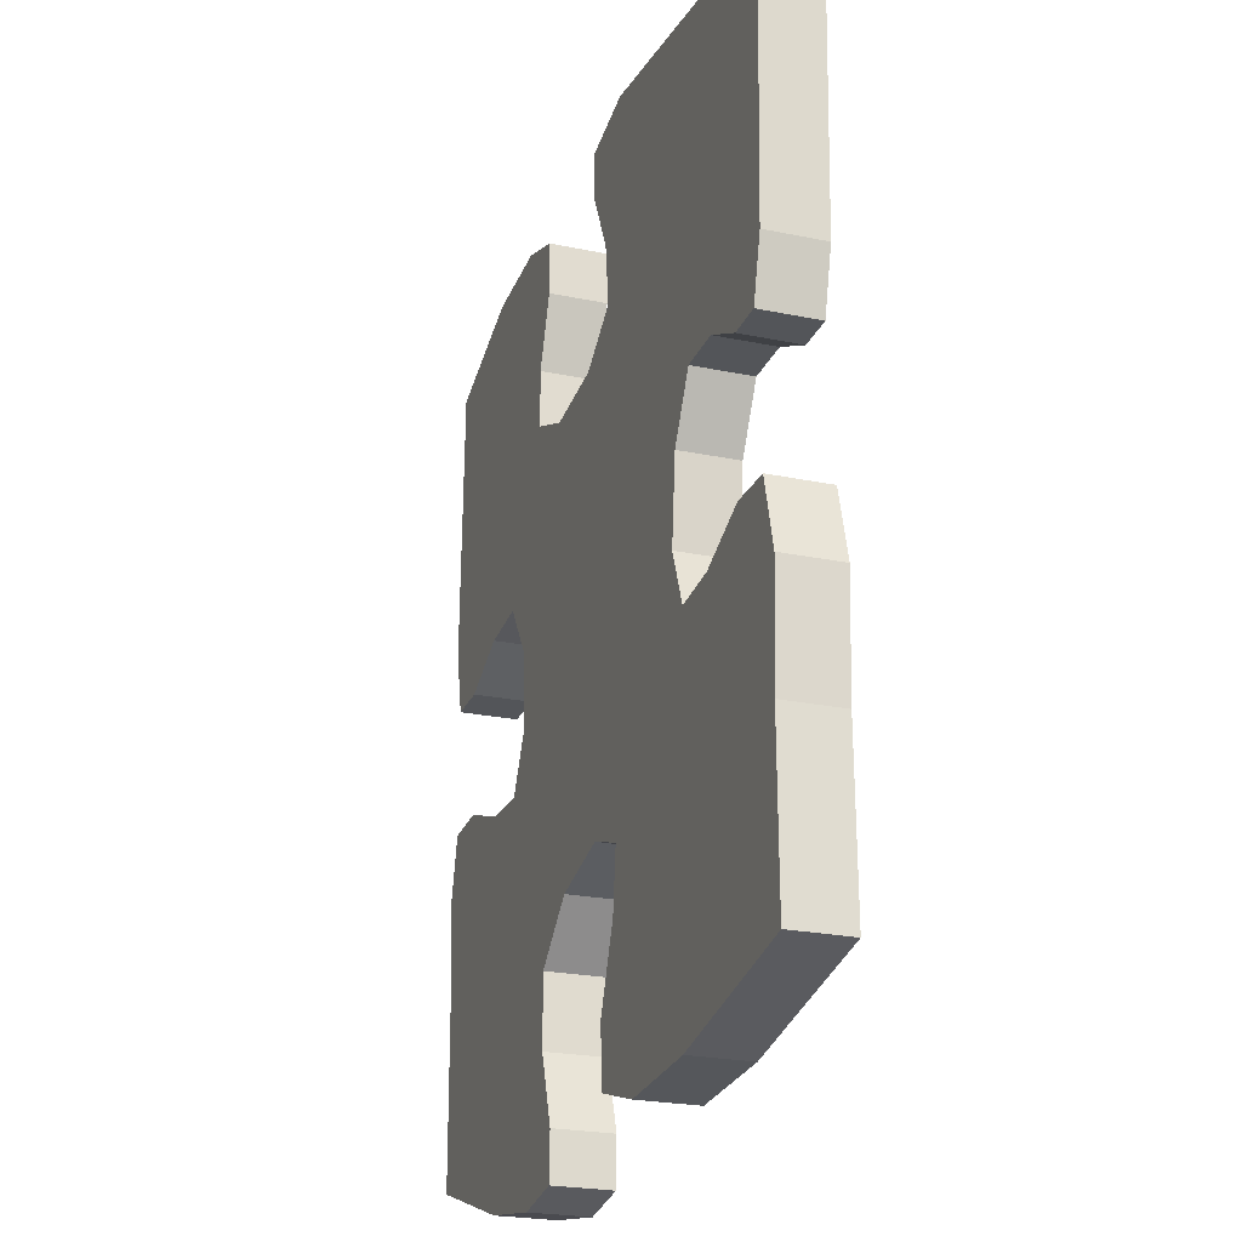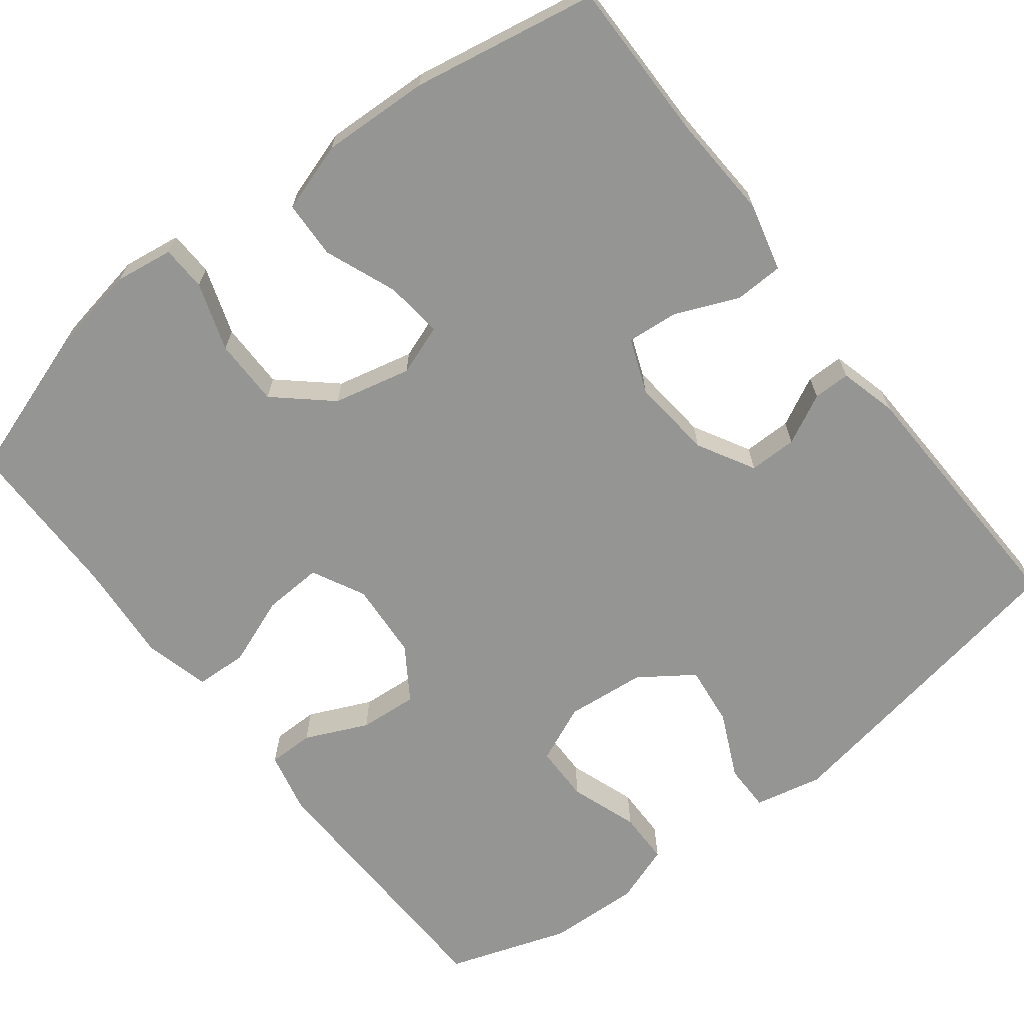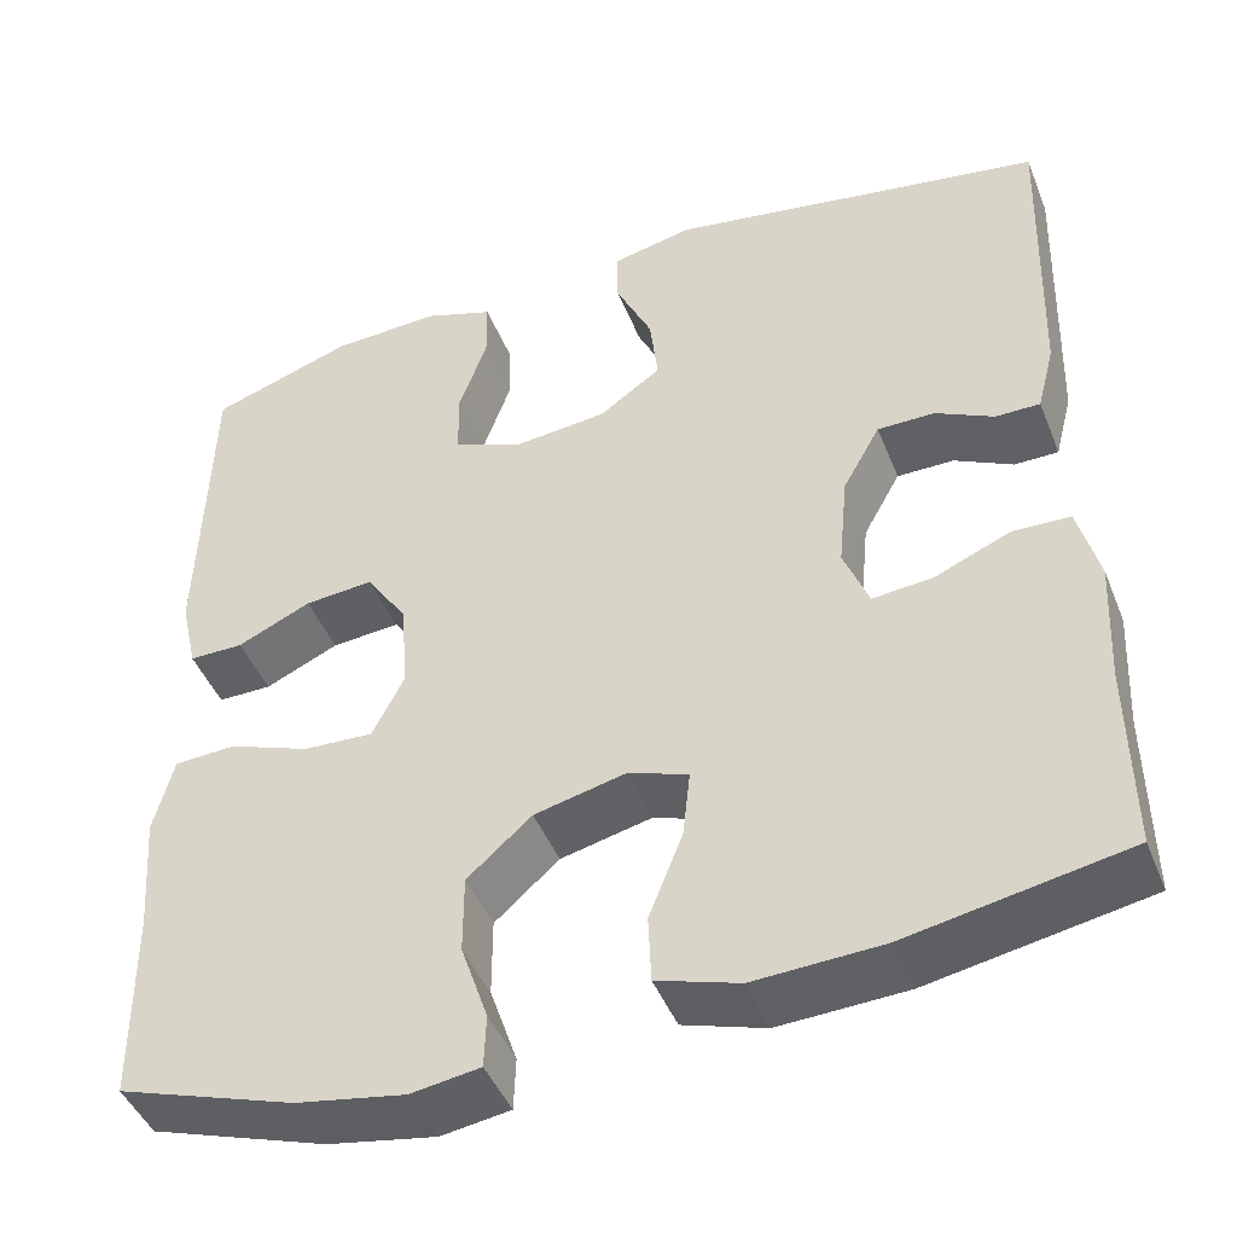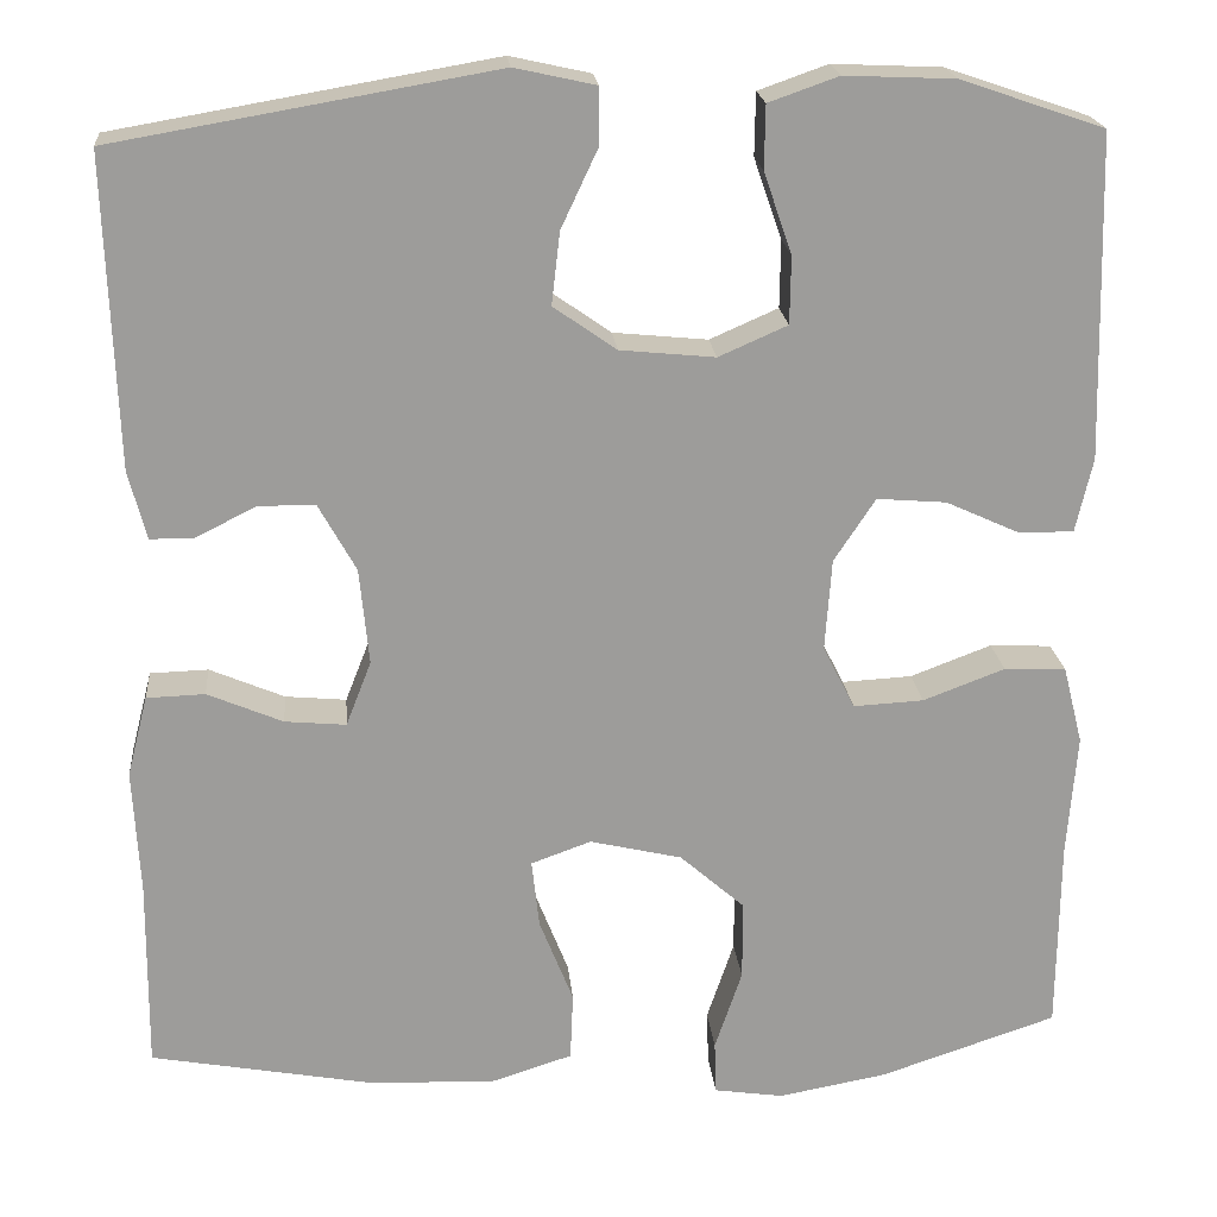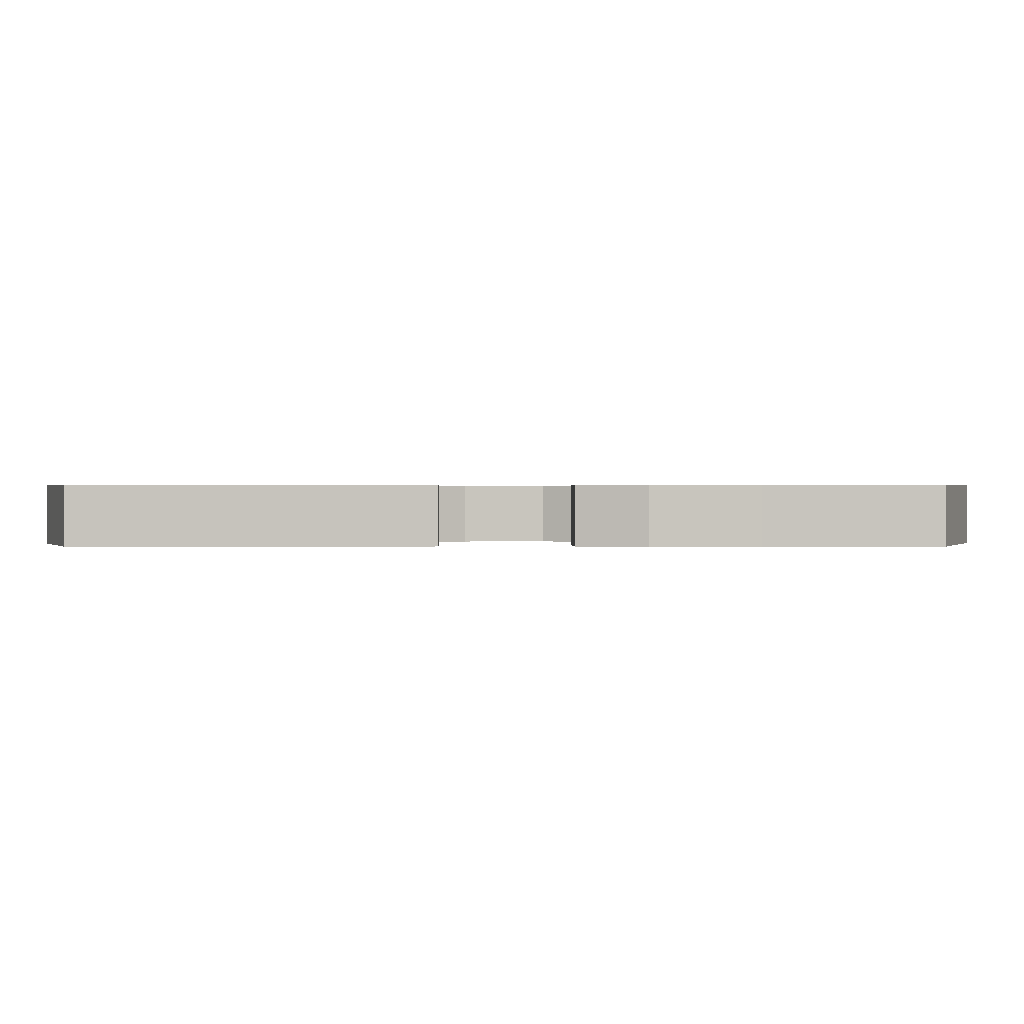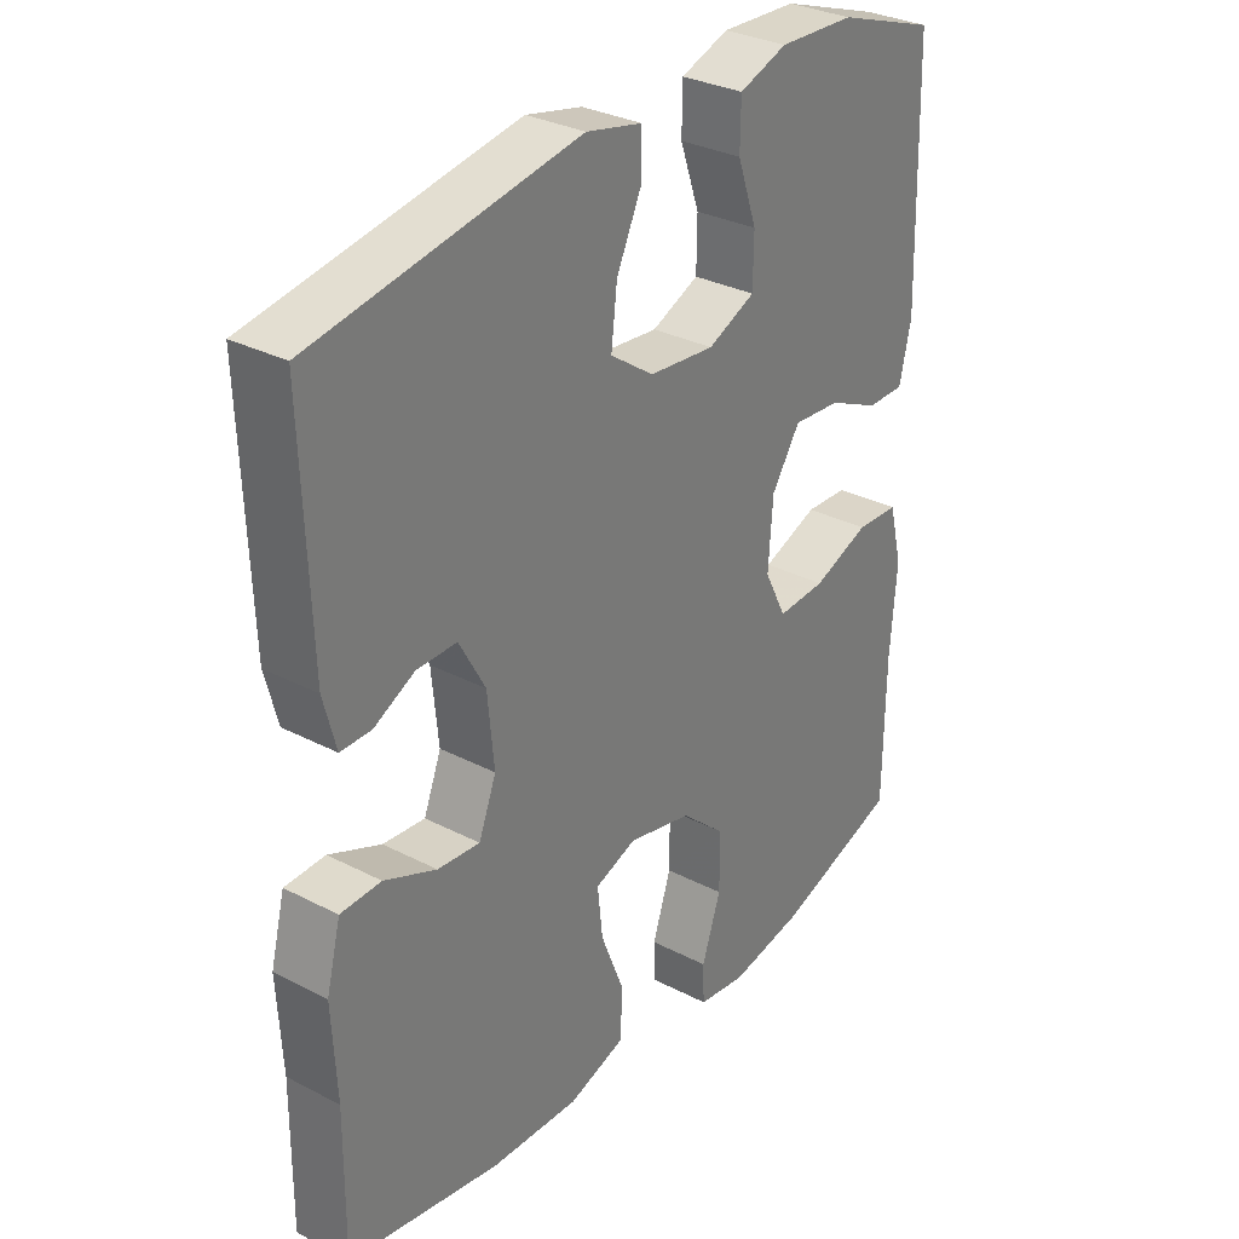
<metadata>
{"format":"obj","ext":"obj","renderer":"f3d","projection":"perspective","resolution":1024,"background":"white","views":[{"elev":-24.2,"azim":-108.9,"up":"+Z"},{"elev":-67.4,"azim":-142.2,"up":"+Y"},{"elev":-45.4,"azim":-158.8,"up":"+Z"},{"elev":20.3,"azim":-5.2,"up":"+Z"},{"elev":0.5,"azim":90.2,"up":"+Y"},{"elev":31.3,"azim":-53.6,"up":"+Z"}]}
</metadata>
<code>
v 0.5 0.07 -0.5
v 0.311 0.07 -0.563
v 0.195 0.07 -0.584
v 0.121 0.07 -0.573
v 0.119 0.07 -0.516
v 0.148 0.07 -0.43
v 0.148 0.07 -0.345
v 0.079 0.07 -0.284
v -0.019 0.07 -0.261
v -0.083 0.07 -0.284
v -0.075 0.07 -0.357
v -0.039 0.07 -0.448
v -0.042 0.07 -0.521
v -0.13 0.07 -0.549
v -0.266 0.07 -0.543
v -0.5 0.07 -0.5
v -0.498 0.07 -0.297
v -0.505 0.07 -0.163
v -0.483 0.07 -0.077
v -0.421 0.07 -0.075
v -0.341 0.07 -0.109
v -0.276 0.07 -0.115
v -0.249 0.07 -0.046
v -0.259 0.07 0.057
v -0.299 0.07 0.129
v -0.36 0.07 0.129
v -0.423 0.07 0.097
v -0.47 0.07 0.097
v -0.489 0.07 0.17
v -0.5 0.07 0.5
v -0.095 0.07 0.57
v -0.009 0.07 0.551
v -0.009 0.07 0.491
v -0.048 0.07 0.408
v -0.057 0.07 0.331
v 0.01 0.07 0.284
v 0.111 0.07 0.274
v 0.184 0.07 0.306
v 0.185 0.07 0.378
v 0.155 0.07 0.464
v 0.156 0.07 0.531
v 0.23 0.07 0.557
v 0.347 0.07 0.552
v 0.5 0.07 0.5
v 0.509 0.07 0.155
v 0.491 0.07 0.076
v 0.433 0.07 0.076
v 0.354 0.07 0.112
v 0.28 0.07 0.118
v 0.236 0.07 0.051
v 0.229 0.07 -0.047
v 0.263 0.07 -0.114
v 0.338 0.07 -0.11
v 0.425 0.07 -0.077
v 0.491 0.07 -0.08
v 0.512 0.07 -0.163
v 0.502 0.07 -0.292
v 0.5 0 -0.5
v 0.311 0 -0.563
v 0.195 0 -0.584
v 0.121 0 -0.573
v 0.119 0 -0.516
v 0.148 0 -0.43
v 0.148 0 -0.345
v 0.079 0 -0.284
v -0.019 0 -0.261
v -0.083 0 -0.284
v -0.075 0 -0.357
v -0.039 0 -0.448
v -0.042 0 -0.521
v -0.13 0 -0.549
v -0.266 0 -0.543
v -0.5 0 -0.5
v -0.498 0 -0.297
v -0.505 0 -0.163
v -0.483 0 -0.077
v -0.421 0 -0.075
v -0.341 0 -0.109
v -0.276 0 -0.115
v -0.249 0 -0.046
v -0.259 0 0.057
v -0.299 0 0.129
v -0.36 0 0.129
v -0.423 0 0.097
v -0.47 0 0.097
v -0.489 0 0.17
v -0.5 0 0.5
v -0.095 0 0.57
v -0.009 0 0.551
v -0.009 0 0.491
v -0.048 0 0.408
v -0.057 0 0.331
v 0.01 0 0.284
v 0.111 0 0.274
v 0.184 0 0.306
v 0.185 0 0.378
v 0.155 0 0.464
v 0.156 0 0.531
v 0.23 0 0.557
v 0.347 0 0.552
v 0.5 0 0.5
v 0.509 0 0.155
v 0.491 0 0.076
v 0.433 0 0.076
v 0.354 0 0.112
v 0.28 0 0.118
v 0.236 0 0.051
v 0.229 0 -0.047
v 0.263 0 -0.114
v 0.338 0 -0.11
v 0.425 0 -0.077
v 0.491 0 -0.08
v 0.512 0 -0.163
v 0.502 0 -0.292
f 55 56 57
f 54 55 57
f 53 54 57
f 4 5 6
f 3 4 6
f 2 3 6
f 1 2 6
f 57 1 6
f 53 57 6
f 52 53 6
f 51 52 6 7
f 50 51 7 8
f 46 47 48
f 45 46 48
f 44 45 48
f 43 44 48
f 42 43 48
f 41 42 48
f 40 41 48
f 39 40 48
f 38 39 48 49
f 37 38 49 50
f 32 33 34
f 31 32 34
f 30 31 34
f 29 30 34
f 28 29 34
f 27 28 34
f 26 27 34
f 25 26 34 35
f 24 25 35 36
f 19 20 21
f 18 19 21
f 17 18 21
f 17 21 22
f 16 17 22
f 15 16 22
f 14 15 22
f 13 14 22
f 12 13 22
f 11 12 22
f 10 11 22 23
f 50 8 9
f 37 50 9
f 36 37 9
f 24 36 9
f 23 24 9
f 9 10 23
f 114 113 112
f 114 112 111
f 114 111 110
f 63 62 61
f 63 61 60
f 63 60 59
f 63 59 58
f 63 58 114
f 63 114 110
f 63 110 109
f 64 63 109 108
f 65 64 108 107
f 105 104 103
f 105 103 102
f 105 102 101
f 105 101 100
f 105 100 99
f 105 99 98
f 105 98 97
f 105 97 96
f 106 105 96 95
f 107 106 95 94
f 91 90 89
f 91 89 88
f 91 88 87
f 91 87 86
f 91 86 85
f 91 85 84
f 91 84 83
f 92 91 83 82
f 93 92 82 81
f 78 77 76
f 78 76 75
f 78 75 74
f 79 78 74
f 79 74 73
f 79 73 72
f 79 72 71
f 79 71 70
f 79 70 69
f 79 69 68
f 80 79 68 67
f 66 65 107
f 66 107 94
f 66 94 93
f 66 93 81
f 66 81 80
f 80 67 66
f 1 58 59 2
f 2 59 60 3
f 3 60 61 4
f 4 61 62 5
f 5 62 63 6
f 6 63 64 7
f 7 64 65 8
f 8 65 66 9
f 9 66 67 10
f 10 67 68 11
f 11 68 69 12
f 12 69 70 13
f 13 70 71 14
f 14 71 72 15
f 15 72 73 16
f 16 73 74 17
f 17 74 75 18
f 18 75 76 19
f 19 76 77 20
f 20 77 78 21
f 21 78 79 22
f 22 79 80 23
f 23 80 81 24
f 24 81 82 25
f 25 82 83 26
f 26 83 84 27
f 27 84 85 28
f 28 85 86 29
f 29 86 87 30
f 30 87 88 31
f 31 88 89 32
f 32 89 90 33
f 33 90 91 34
f 34 91 92 35
f 35 92 93 36
f 36 93 94 37
f 37 94 95 38
f 38 95 96 39
f 39 96 97 40
f 40 97 98 41
f 41 98 99 42
f 42 99 100 43
f 43 100 101 44
f 44 101 102 45
f 45 102 103 46
f 46 103 104 47
f 47 104 105 48
f 48 105 106 49
f 49 106 107 50
f 50 107 108 51
f 51 108 109 52
f 52 109 110 53
f 53 110 111 54
f 54 111 112 55
f 55 112 113 56
f 56 113 114 57
f 57 114 58 1

</code>
